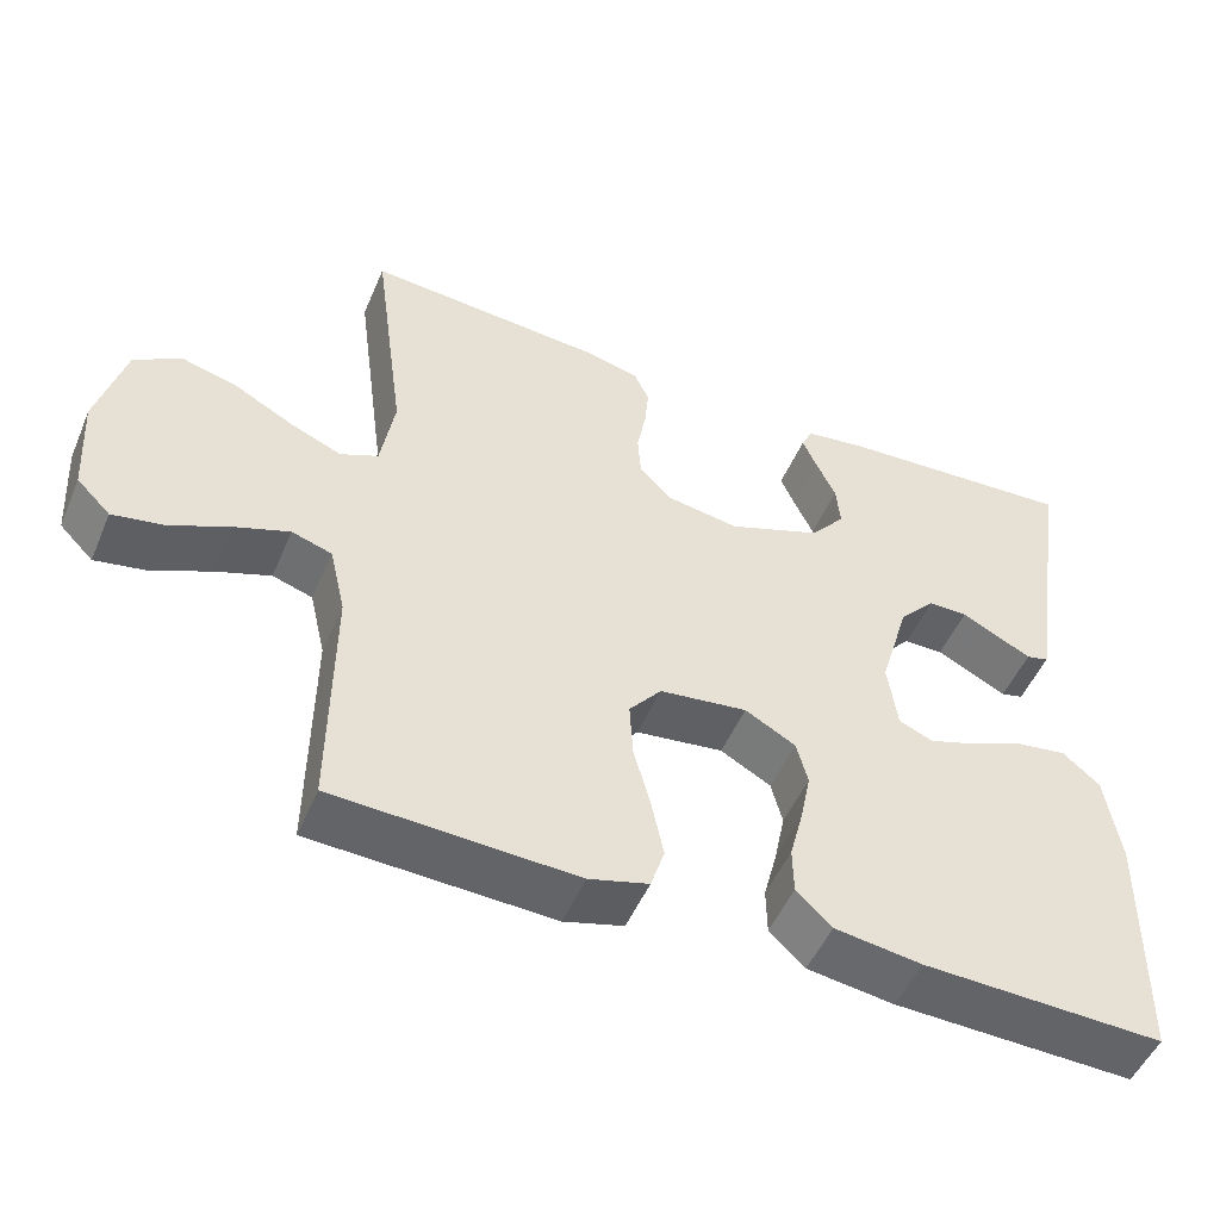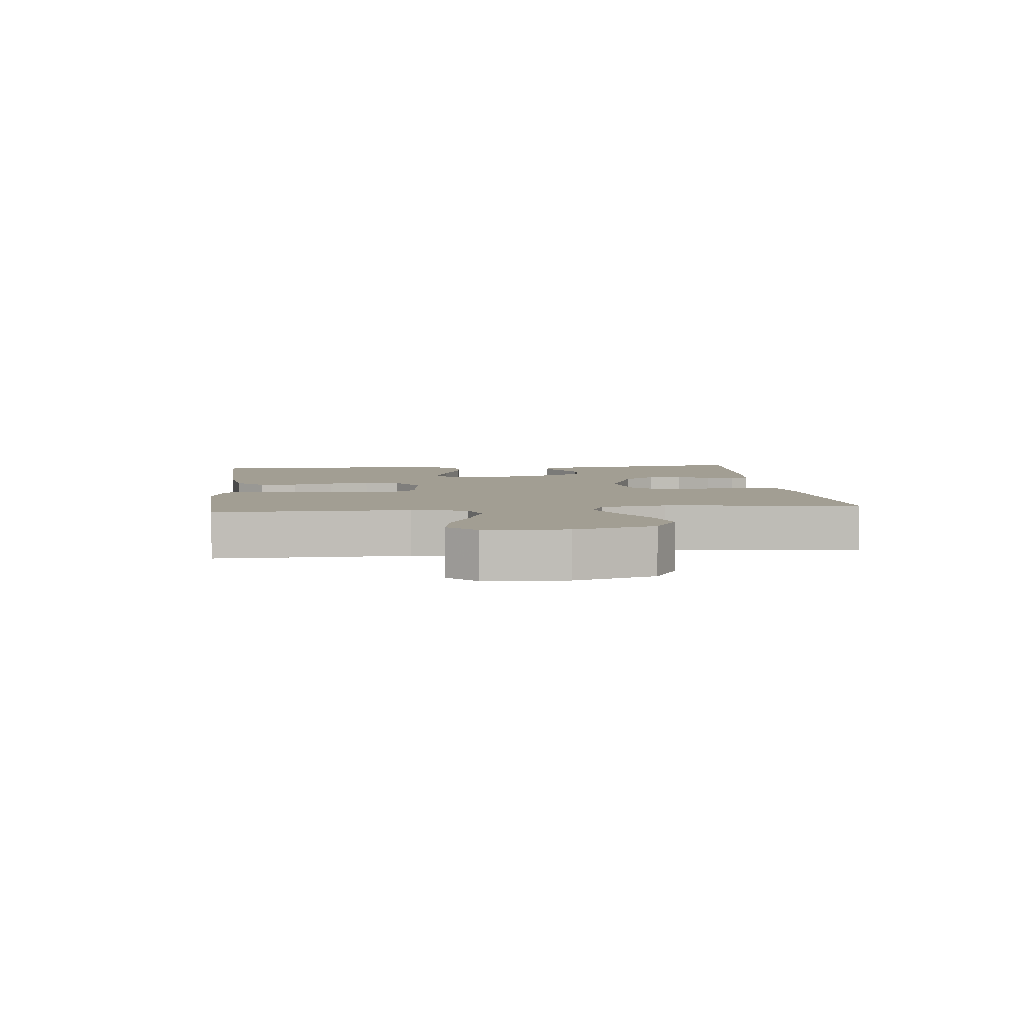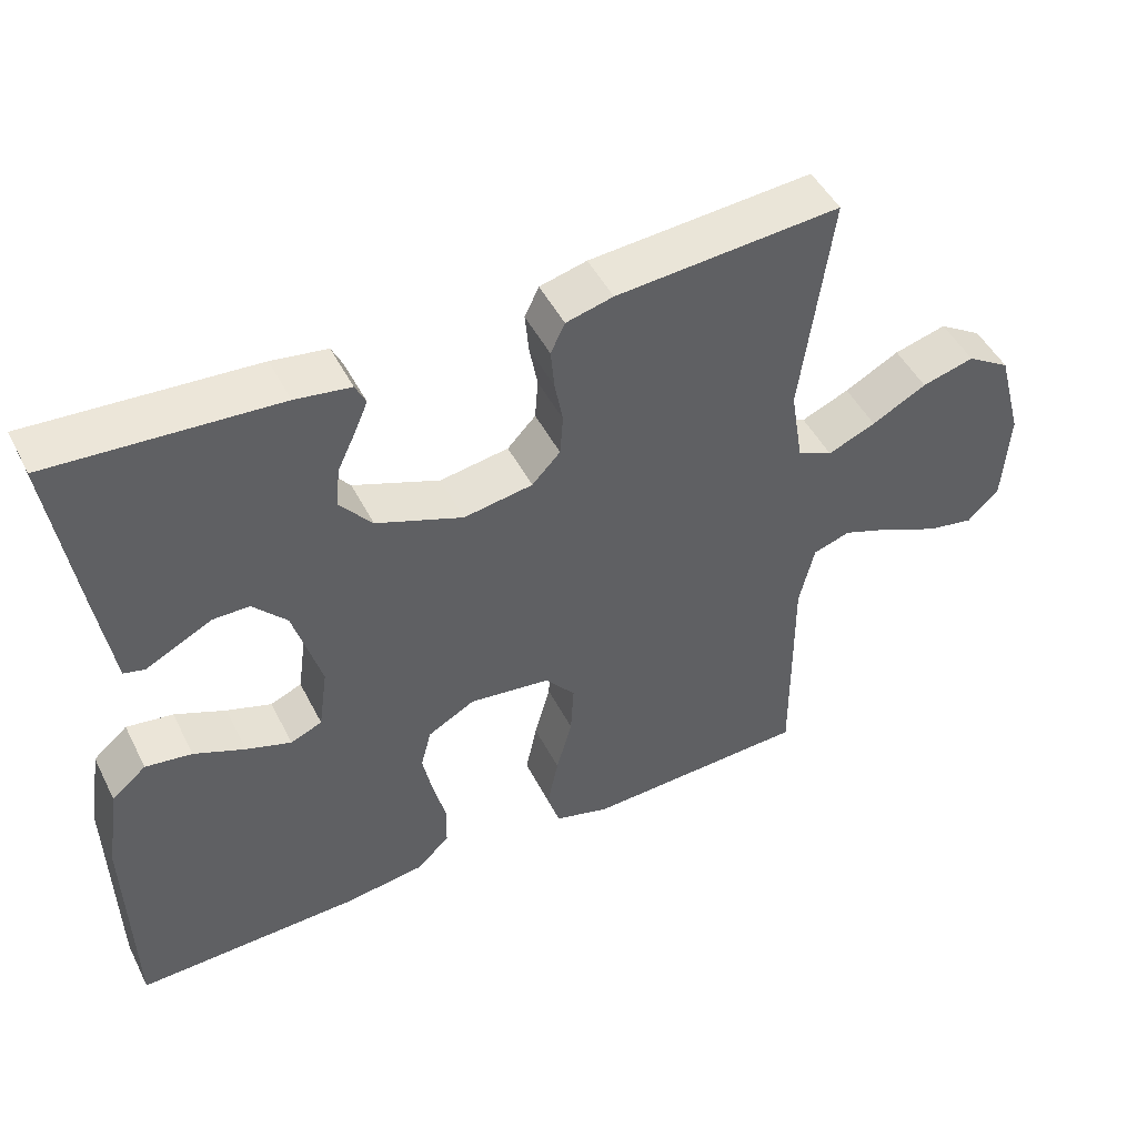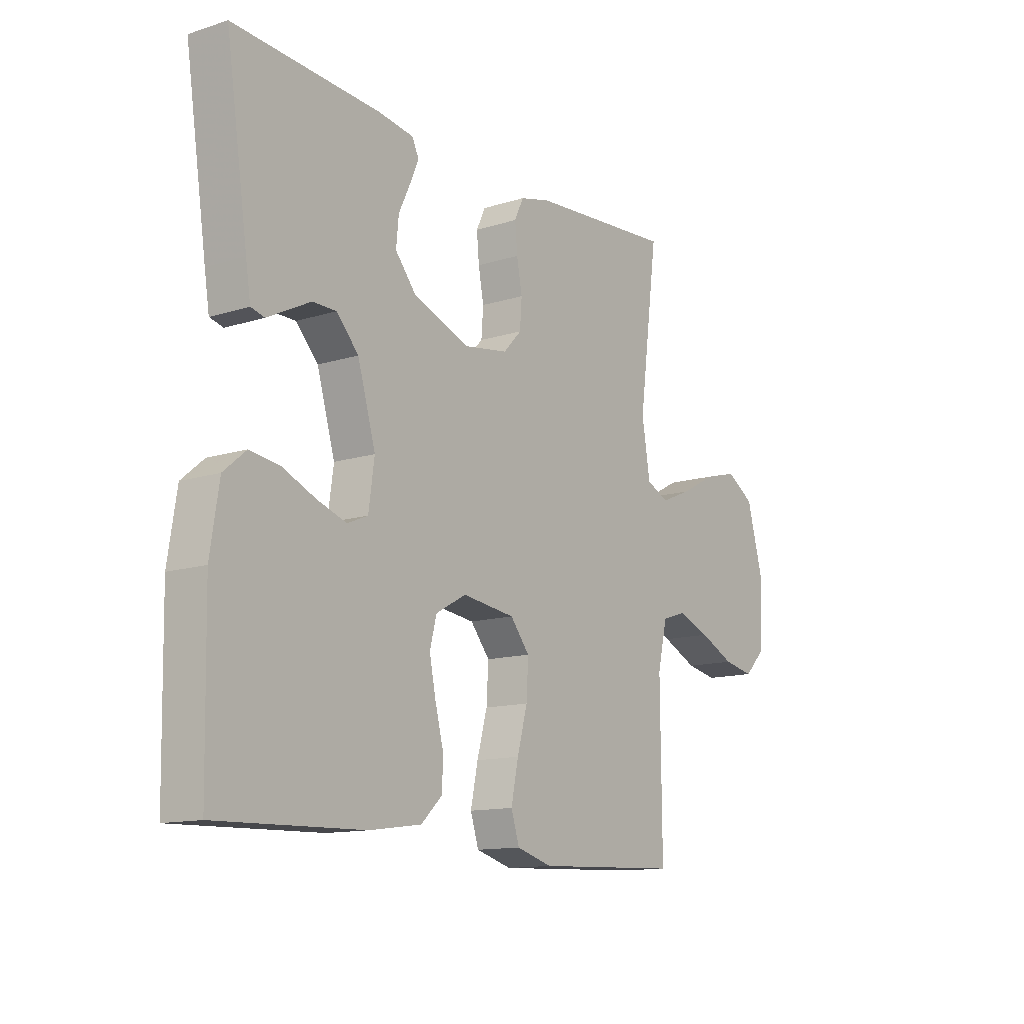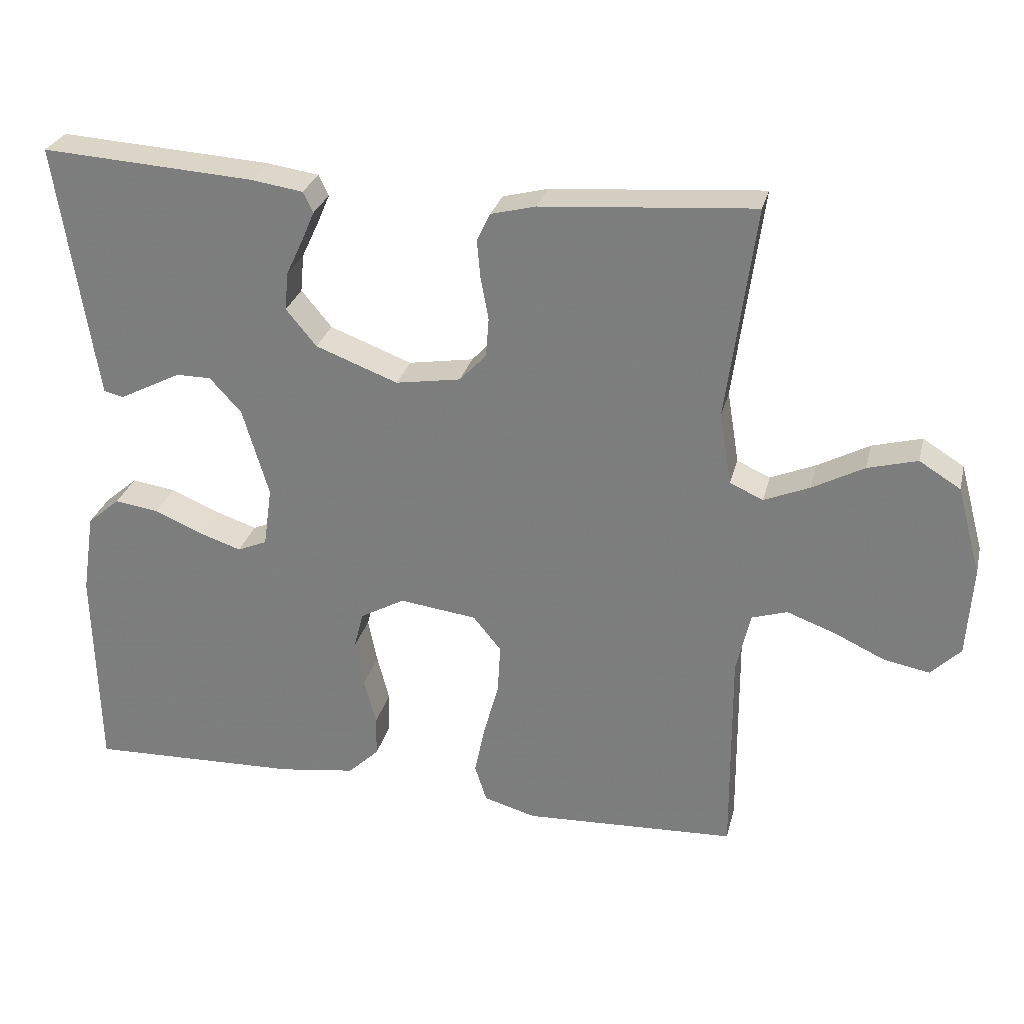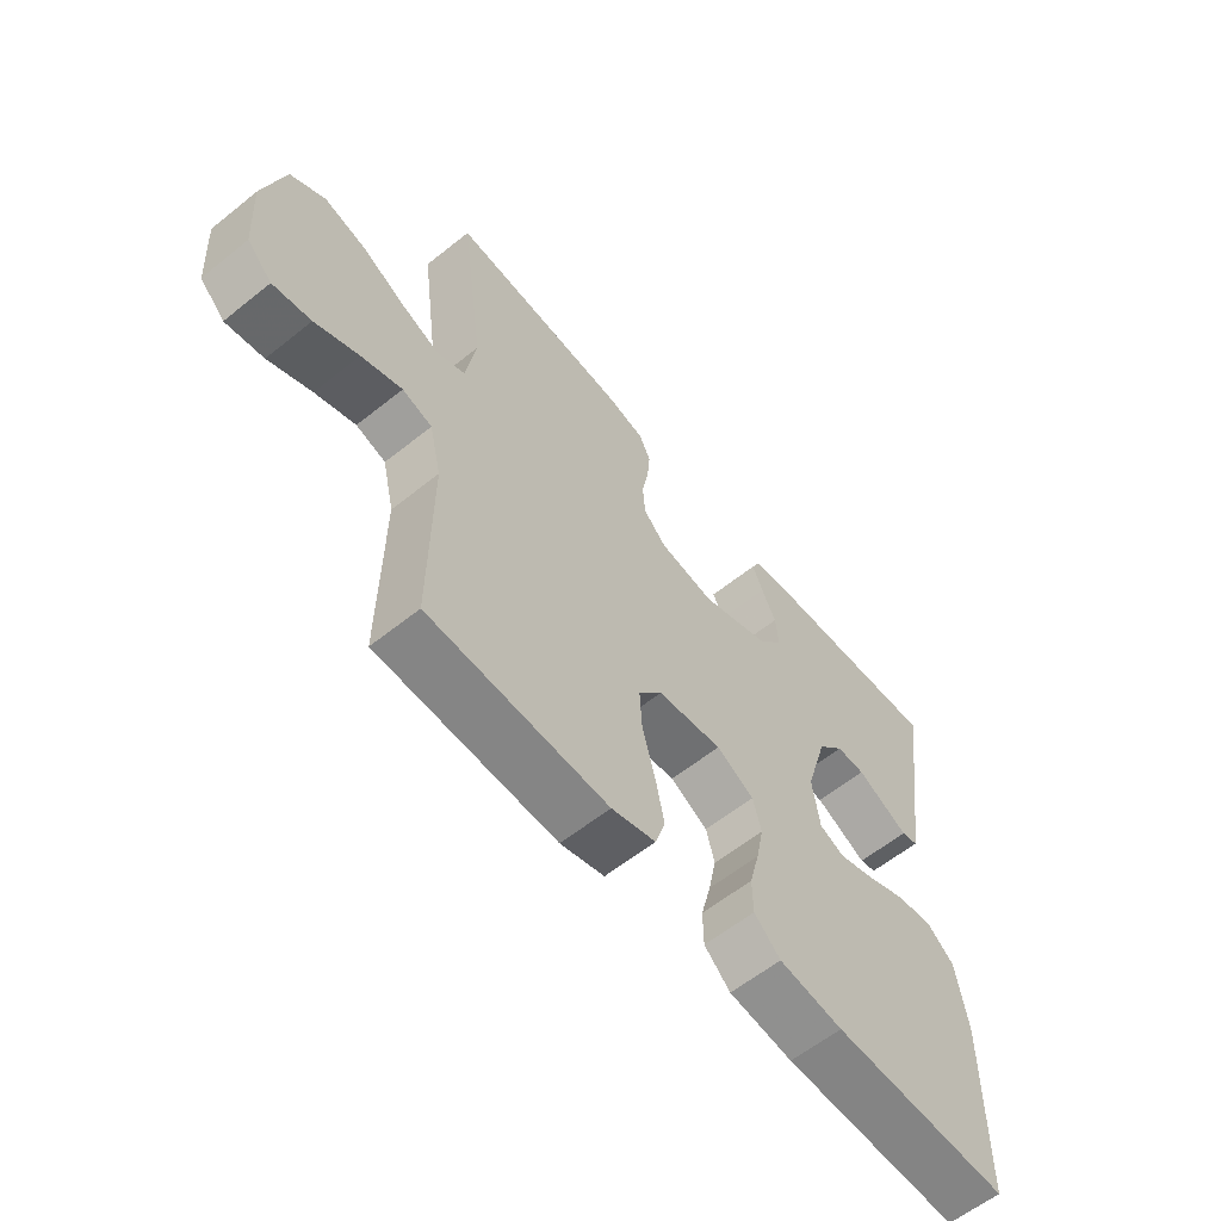
<metadata>
{"format":"obj","ext":"obj","renderer":"f3d","projection":"perspective","resolution":1024,"background":"white","views":[{"elev":-50.6,"azim":-22.8,"up":"+Z"},{"elev":5.1,"azim":-96.5,"up":"+Y"},{"elev":47.9,"azim":153.9,"up":"+Z"},{"elev":-13.0,"azim":125.8,"up":"+Z"},{"elev":28.1,"azim":-166.5,"up":"+Z"},{"elev":-60.1,"azim":-50.6,"up":"+Z"}]}
</metadata>
<code>
v 0.5 0.07 0.5
v 0.455 0.07 0.2
v 0.445 0.07 0.137
v 0.417 0.07 0.13
v 0.376 0.07 0.151
v 0.329 0.07 0.175
v 0.28 0.07 0.175
v 0.235 0.07 0.126
v 0.198 0.07 0
v 0.21 0.07 -0.085
v 0.252 0.07 -0.103
v 0.312 0.07 -0.083
v 0.38 0.07 -0.054
v 0.442 0.07 -0.045
v 0.488 0.07 -0.084
v 0.506 0.07 -0.2
v 0.5 0.07 -0.5
v 0.2 0.07 -0.491
v 0.092 0.07 -0.476
v 0.048 0.07 -0.434
v 0.047 0.07 -0.376
v 0.064 0.07 -0.31
v 0.077 0.07 -0.246
v 0.063 0.07 -0.192
v 0 0.07 -0.157
v -0.109 0.07 -0.171
v -0.149 0.07 -0.22
v -0.145 0.07 -0.29
v -0.124 0.07 -0.367
v -0.109 0.07 -0.439
v -0.126 0.07 -0.492
v -0.2 0.07 -0.513
v -0.5 0.07 -0.5
v -0.498 0.07 -0.2
v -0.518 0.07 -0.114
v -0.568 0.07 -0.098
v -0.636 0.07 -0.123
v -0.709 0.07 -0.157
v -0.773 0.07 -0.169
v -0.815 0.07 -0.127
v -0.823 0.07 0
v -0.789 0.07 0.125
v -0.731 0.07 0.161
v -0.661 0.07 0.142
v -0.588 0.07 0.103
v -0.524 0.07 0.076
v -0.477 0.07 0.097
v -0.46 0.07 0.2
v -0.5 0.07 0.5
v -0.2 0.07 0.477
v -0.137 0.07 0.461
v -0.118 0.07 0.421
v -0.123 0.07 0.367
v -0.134 0.07 0.308
v -0.13 0.07 0.253
v -0.092 0.07 0.213
v 0 0.07 0.198
v 0.116 0.07 0.242
v 0.159 0.07 0.294
v 0.154 0.07 0.348
v 0.13 0.07 0.399
v 0.112 0.07 0.441
v 0.126 0.07 0.47
v 0.2 0.07 0.481
v 0.5 0 0.5
v 0.455 0 0.2
v 0.445 0 0.137
v 0.417 0 0.13
v 0.376 0 0.151
v 0.329 0 0.175
v 0.28 0 0.175
v 0.235 0 0.126
v 0.198 0 0
v 0.21 0 -0.085
v 0.252 0 -0.103
v 0.312 0 -0.083
v 0.38 0 -0.054
v 0.442 0 -0.045
v 0.488 0 -0.084
v 0.506 0 -0.2
v 0.5 0 -0.5
v 0.2 0 -0.491
v 0.092 0 -0.476
v 0.048 0 -0.434
v 0.047 0 -0.376
v 0.064 0 -0.31
v 0.077 0 -0.246
v 0.063 0 -0.192
v 0 0 -0.157
v -0.109 0 -0.171
v -0.149 0 -0.22
v -0.145 0 -0.29
v -0.124 0 -0.367
v -0.109 0 -0.439
v -0.126 0 -0.492
v -0.2 0 -0.513
v -0.5 0 -0.5
v -0.498 0 -0.2
v -0.518 0 -0.114
v -0.568 0 -0.098
v -0.636 0 -0.123
v -0.709 0 -0.157
v -0.773 0 -0.169
v -0.815 0 -0.127
v -0.823 0 0
v -0.789 0 0.125
v -0.731 0 0.161
v -0.661 0 0.142
v -0.588 0 0.103
v -0.524 0 0.076
v -0.477 0 0.097
v -0.46 0 0.2
v -0.5 0 0.5
v -0.2 0 0.477
v -0.137 0 0.461
v -0.118 0 0.421
v -0.123 0 0.367
v -0.134 0 0.308
v -0.13 0 0.253
v -0.092 0 0.213
v 0 0 0.198
v 0.116 0 0.242
v 0.159 0 0.294
v 0.154 0 0.348
v 0.13 0 0.399
v 0.112 0 0.441
v 0.126 0 0.47
v 0.2 0 0.481
f 3 4 5
f 2 3 5
f 1 2 5
f 64 1 5
f 63 64 5
f 62 63 5
f 61 62 5
f 60 61 5
f 59 60 5 6
f 58 59 6 7
f 57 58 7 8
f 56 57 8 9
f 52 53 54
f 51 52 54
f 50 51 54
f 49 50 54
f 48 49 54
f 47 48 54 55
f 43 44 45
f 42 43 45
f 41 42 45
f 40 41 45
f 39 40 45
f 38 39 45
f 37 38 45
f 36 37 45 46
f 35 36 46 47
f 32 33 34
f 31 32 34
f 30 31 34
f 29 30 34
f 28 29 34
f 34 35 47
f 28 34 47
f 27 28 47
f 20 21 22
f 19 20 22
f 18 19 22
f 17 18 22
f 16 17 22
f 15 16 22
f 14 15 22
f 13 14 22
f 12 13 22
f 11 12 22 23
f 10 11 23 24
f 10 24 25
f 9 10 25
f 56 9 25
f 47 55 56
f 27 47 56
f 26 27 56
f 25 26 56
f 69 68 67
f 69 67 66
f 69 66 65
f 69 65 128
f 69 128 127
f 69 127 126
f 69 126 125
f 69 125 124
f 70 69 124 123
f 71 70 123 122
f 72 71 122 121
f 73 72 121 120
f 118 117 116
f 118 116 115
f 118 115 114
f 118 114 113
f 118 113 112
f 119 118 112 111
f 109 108 107
f 109 107 106
f 109 106 105
f 109 105 104
f 109 104 103
f 109 103 102
f 109 102 101
f 110 109 101 100
f 111 110 100 99
f 98 97 96
f 98 96 95
f 98 95 94
f 98 94 93
f 98 93 92
f 111 99 98
f 111 98 92
f 111 92 91
f 86 85 84
f 86 84 83
f 86 83 82
f 86 82 81
f 86 81 80
f 86 80 79
f 86 79 78
f 86 78 77
f 86 77 76
f 87 86 76 75
f 88 87 75 74
f 89 88 74
f 89 74 73
f 89 73 120
f 120 119 111
f 120 111 91
f 120 91 90
f 120 90 89
f 1 65 66 2
f 2 66 67 3
f 3 67 68 4
f 4 68 69 5
f 5 69 70 6
f 6 70 71 7
f 7 71 72 8
f 8 72 73 9
f 9 73 74 10
f 10 74 75 11
f 11 75 76 12
f 12 76 77 13
f 13 77 78 14
f 14 78 79 15
f 15 79 80 16
f 16 80 81 17
f 17 81 82 18
f 18 82 83 19
f 19 83 84 20
f 20 84 85 21
f 21 85 86 22
f 22 86 87 23
f 23 87 88 24
f 24 88 89 25
f 25 89 90 26
f 26 90 91 27
f 27 91 92 28
f 28 92 93 29
f 29 93 94 30
f 30 94 95 31
f 31 95 96 32
f 32 96 97 33
f 33 97 98 34
f 34 98 99 35
f 35 99 100 36
f 36 100 101 37
f 37 101 102 38
f 38 102 103 39
f 39 103 104 40
f 40 104 105 41
f 41 105 106 42
f 42 106 107 43
f 43 107 108 44
f 44 108 109 45
f 45 109 110 46
f 46 110 111 47
f 47 111 112 48
f 48 112 113 49
f 49 113 114 50
f 50 114 115 51
f 51 115 116 52
f 52 116 117 53
f 53 117 118 54
f 54 118 119 55
f 55 119 120 56
f 56 120 121 57
f 57 121 122 58
f 58 122 123 59
f 59 123 124 60
f 60 124 125 61
f 61 125 126 62
f 62 126 127 63
f 63 127 128 64
f 64 128 65 1

</code>
